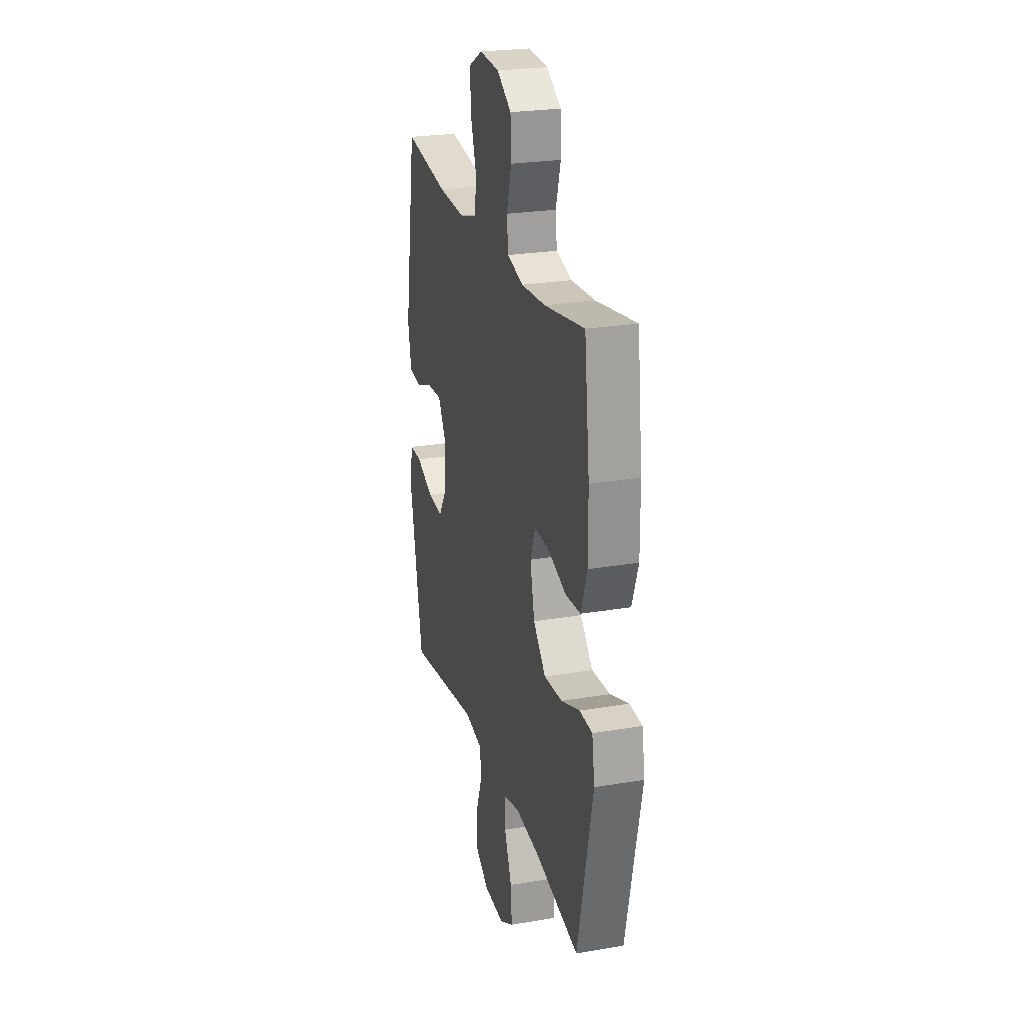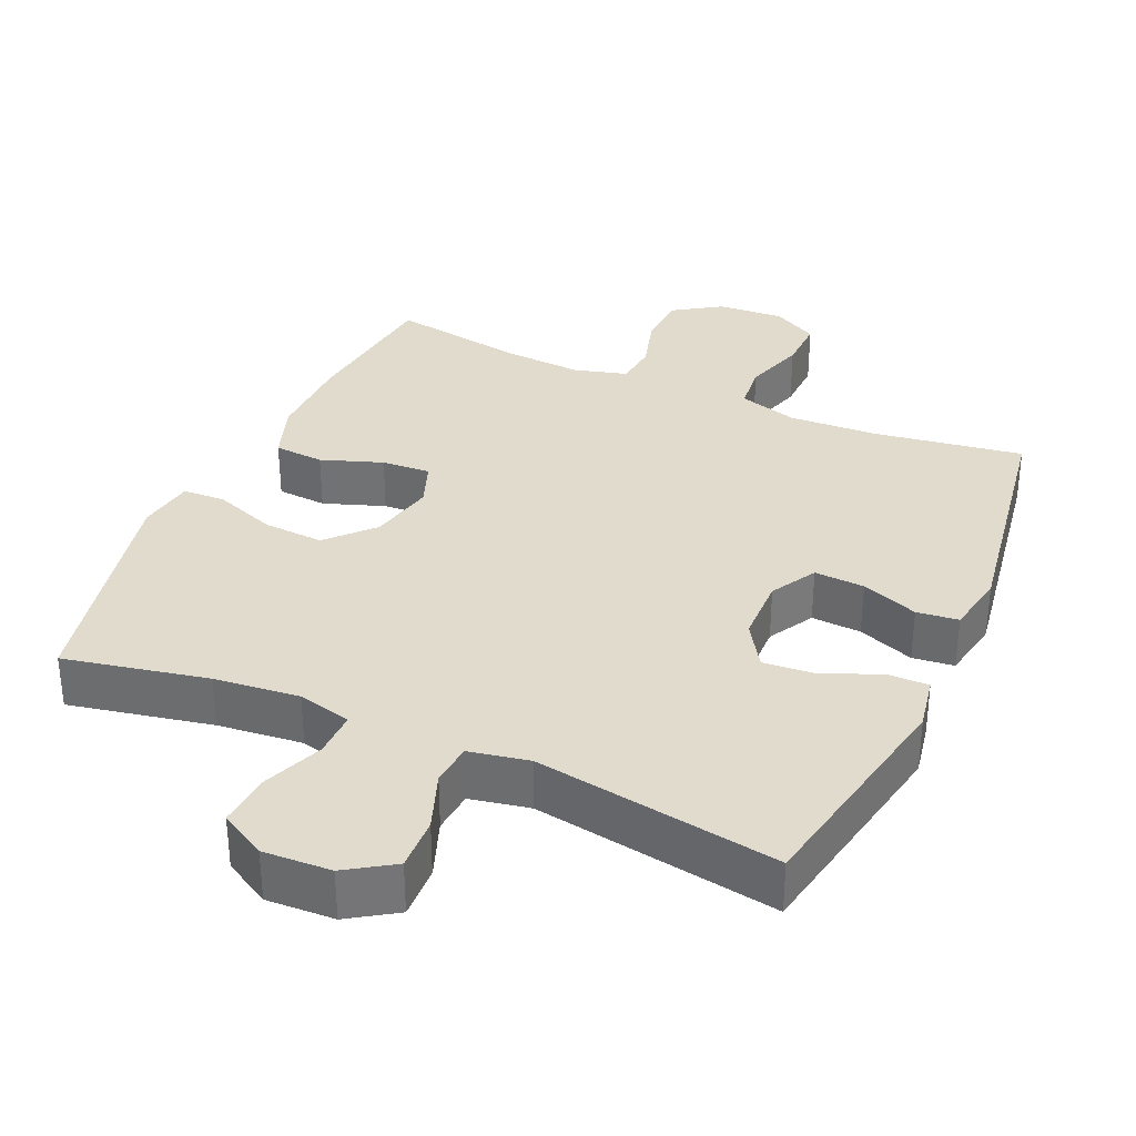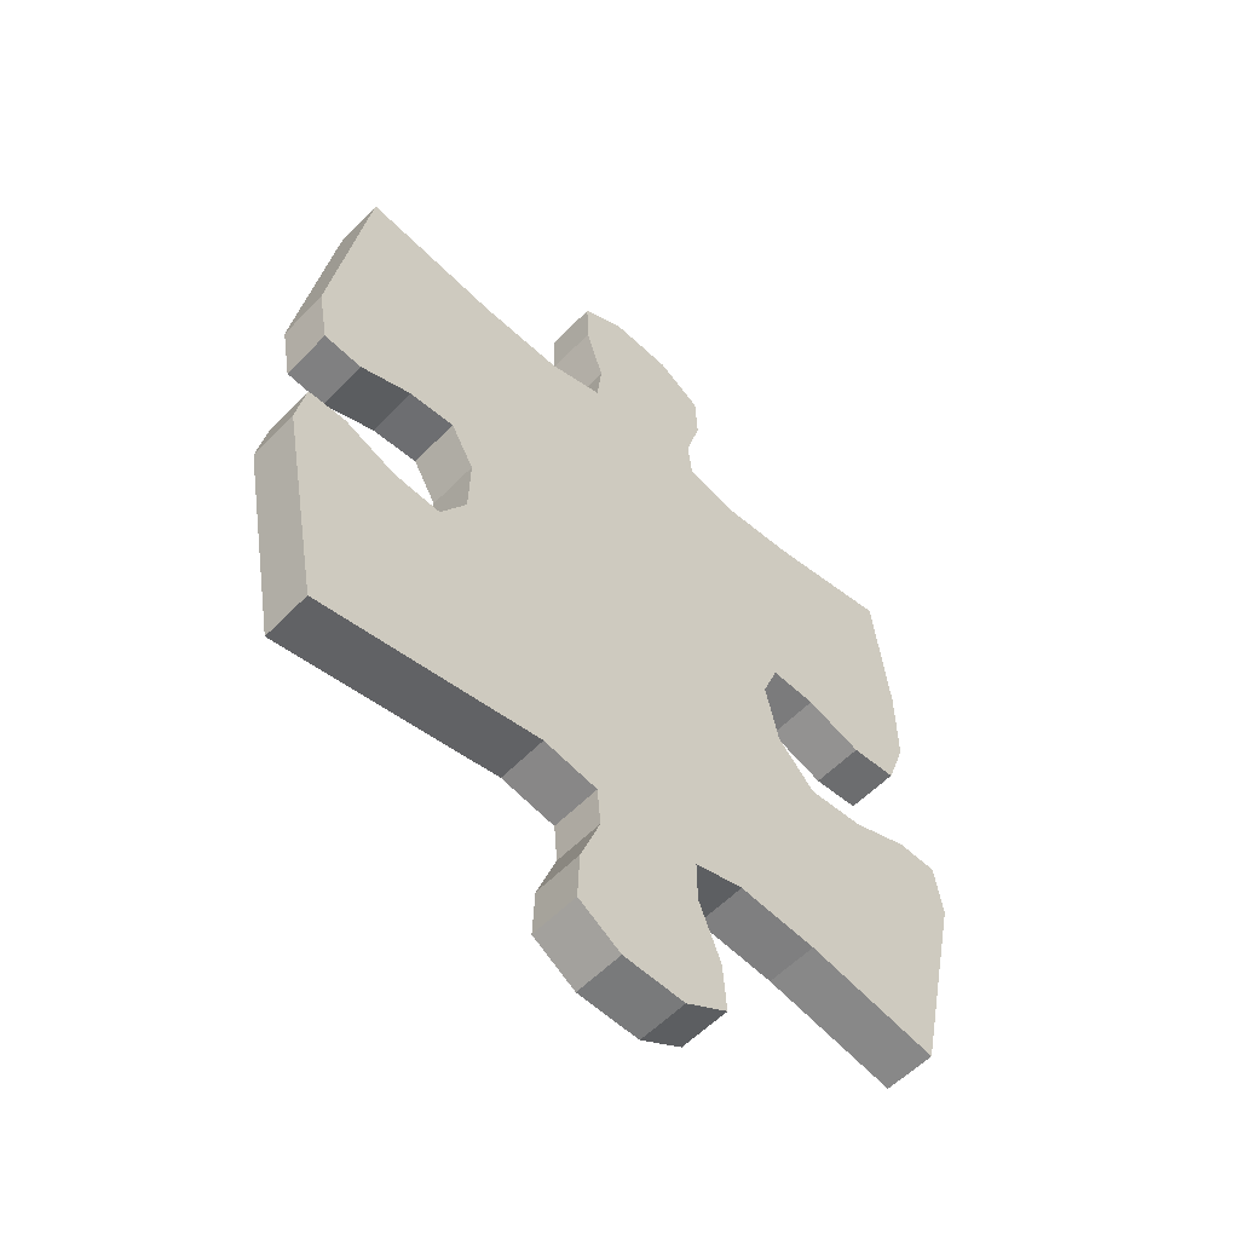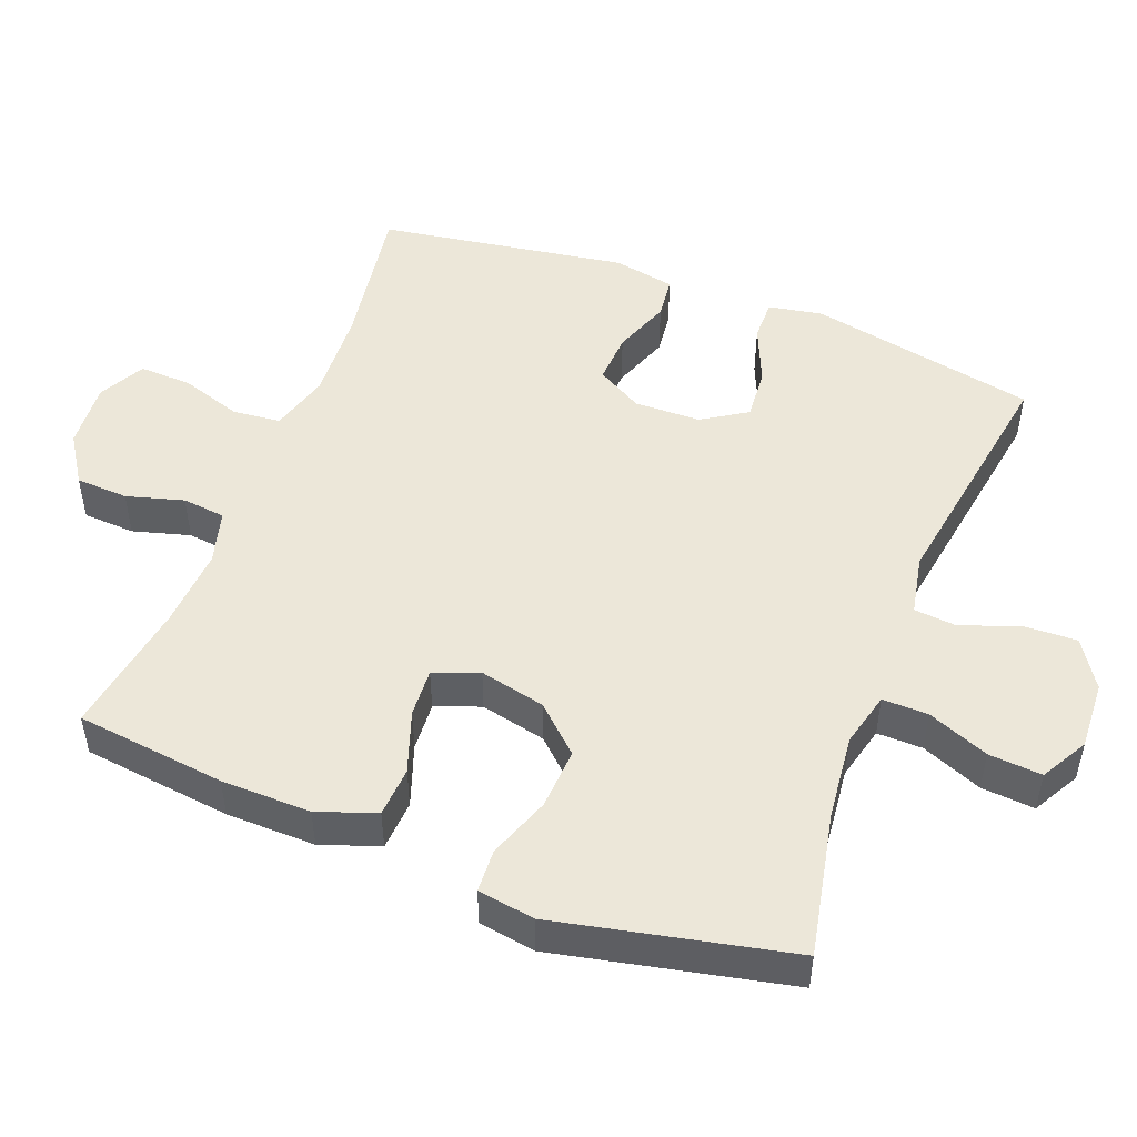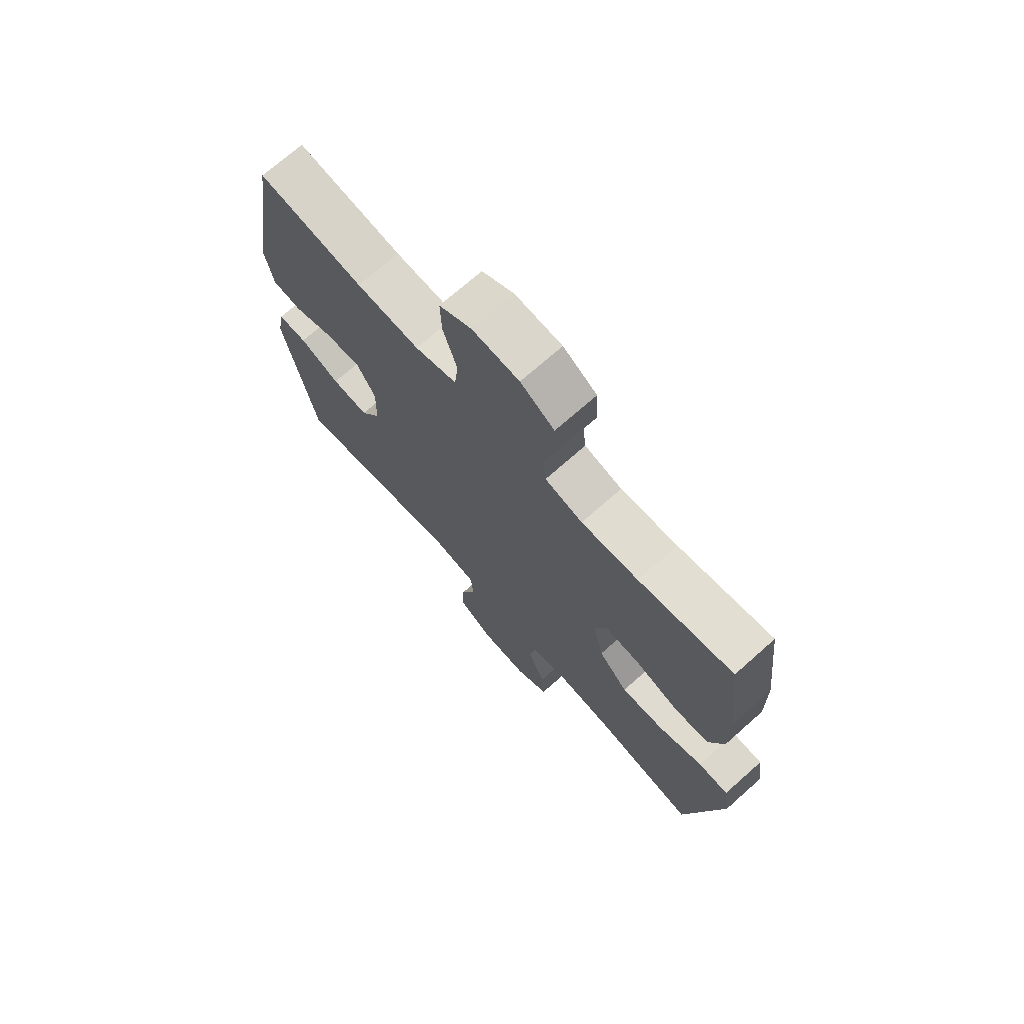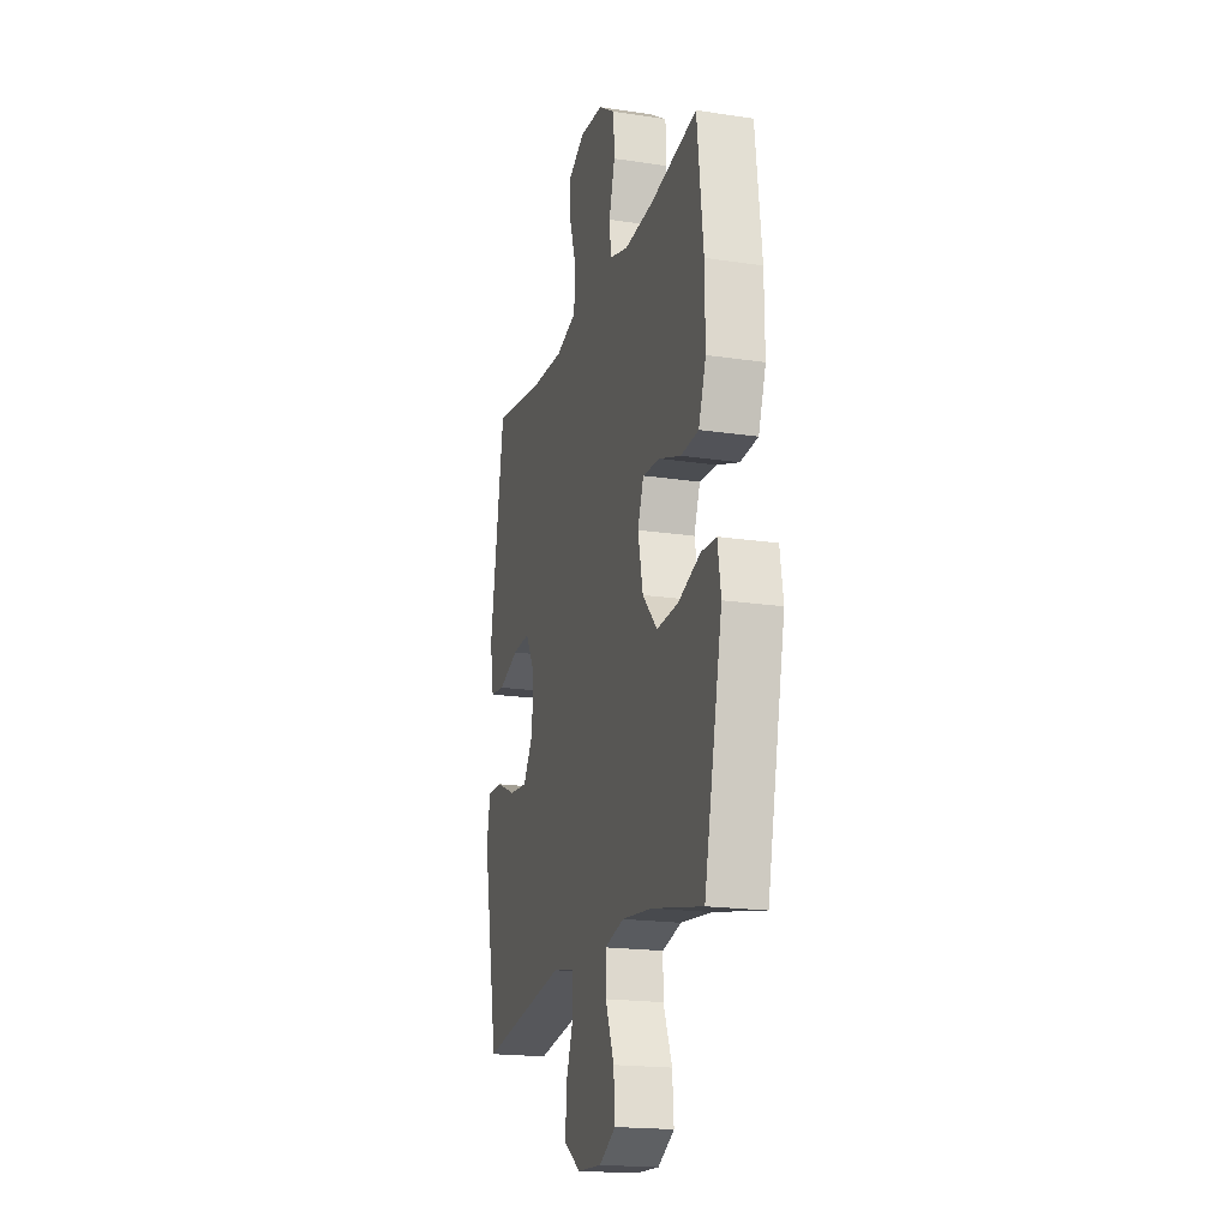
<metadata>
{"format":"obj","ext":"obj","renderer":"f3d","projection":"perspective","resolution":1024,"background":"white","views":[{"elev":24.6,"azim":74.4,"up":"+Z"},{"elev":33.9,"azim":-156.0,"up":"+Y"},{"elev":-56.3,"azim":-43.1,"up":"+Z"},{"elev":50.0,"azim":111.1,"up":"+Y"},{"elev":71.5,"azim":48.4,"up":"+Z"},{"elev":-19.0,"azim":74.0,"up":"+Z"}]}
</metadata>
<code>
o path7594
v 0.3108 0.0375 0.465
v 0.1957 0.0375 0.4576
v 0.1196 0.0375 0.4788
v 0.1129 0.0375 0.5401
v 0.1362 0.0375 0.6219
v 0.1326 0.0375 0.6968
v 0.06417 0.0375 0.7414
v -0.03105 0.0375 0.748
v -0.09611 0.0375 0.7128
v -0.09375 0.0375 0.638
v -0.06556 0.0375 0.5502
v -0.07281 0.0375 0.4821
v -0.1577 0.0375 0.4573
v -0.2859 0.0375 0.464
v -0.4993 0.0375 0.4968
v -0.5564 0.0375 0.1416
v -0.5402 0.0375 0.05367
v -0.4804 0.0375 0.04676
v -0.3991 0.0375 0.07713
v -0.327 0.0375 0.0811
v -0.2897 0.0375 0.01572
v -0.292 0.0375 -0.07929
v -0.333 0.0375 -0.1435
v -0.4073 0.0375 -0.137
v -0.4891 0.0375 -0.1021
v -0.5481 0.0375 -0.1015
v -0.5623 0.0375 -0.1787
v -0.4993 0.0375 -0.5052
v -0.15 0.0375 -0.4499
v -0.06416 0.0375 -0.4669
v -0.05869 0.0375 -0.5275
v -0.08945 0.0375 -0.6108
v -0.09254 0.0375 -0.687
v -0.02494 0.0375 -0.7311
v 0.07275 0.0375 -0.7359
v 0.1391 0.0375 -0.6985
v 0.1333 0.0375 -0.6223
v 0.09817 0.0375 -0.5347
v 0.09724 0.0375 -0.4691
v 0.1746 0.0375 -0.4496
v 0.2967 0.0375 -0.4626
v 0.5024 0.0375 -0.5052
v 0.5753 0.0375 -0.1689
v 0.5626 0.0375 -0.08747
v 0.5014 0.0375 -0.08454
v 0.4124 0.0375 -0.1169
v 0.3253 0.0375 -0.122
v 0.2658 0.0375 -0.05777
v 0.2449 0.0375 0.03654
v 0.2695 0.0375 0.1012
v 0.3395 0.0375 0.09686
v 0.4276 0.0375 0.06578
v 0.4993 0.0375 0.07057
v 0.529 0.0375 0.1544
v 0.5276 0.0375 0.2826
v 0.5024 0.0375 0.4968
v 0.3108 -0.0375 0.465
v 0.1957 -0.0375 0.4576
v 0.1196 -0.0375 0.4788
v 0.1129 -0.0375 0.5401
v 0.1362 -0.0375 0.6219
v 0.1326 -0.0375 0.6968
v 0.06417 -0.0375 0.7414
v -0.03105 -0.0375 0.748
v -0.09611 -0.0375 0.7128
v -0.09375 -0.0375 0.638
v -0.06556 -0.0375 0.5502
v -0.07281 -0.0375 0.4821
v -0.1577 -0.0375 0.4573
v -0.2859 -0.0375 0.464
v -0.4993 -0.0375 0.4968
v -0.5564 -0.0375 0.1416
v -0.5402 -0.0375 0.05367
v -0.4804 -0.0375 0.04676
v -0.3991 -0.0375 0.07713
v -0.327 -0.0375 0.0811
v -0.2897 -0.0375 0.01572
v -0.292 -0.0375 -0.07929
v -0.333 -0.0375 -0.1435
v -0.4073 -0.0375 -0.137
v -0.4891 -0.0375 -0.1021
v -0.5481 -0.0375 -0.1015
v -0.5623 -0.0375 -0.1787
v -0.4993 -0.0375 -0.5052
v -0.15 -0.0375 -0.4499
v -0.06416 -0.0375 -0.4669
v -0.05869 -0.0375 -0.5275
v -0.08945 -0.0375 -0.6108
v -0.09254 -0.0375 -0.687
v -0.02494 -0.0375 -0.7311
v 0.07275 -0.0375 -0.7359
v 0.1391 -0.0375 -0.6985
v 0.1333 -0.0375 -0.6223
v 0.09817 -0.0375 -0.5347
v 0.09724 -0.0375 -0.4691
v 0.1746 -0.0375 -0.4496
v 0.2967 -0.0375 -0.4626
v 0.5024 -0.0375 -0.5052
v 0.5753 -0.0375 -0.1689
v 0.5626 -0.0375 -0.08747
v 0.5014 -0.0375 -0.08454
v 0.4124 -0.0375 -0.1169
v 0.3253 -0.0375 -0.122
v 0.2658 -0.0375 -0.05777
v 0.2449 -0.0375 0.03654
v 0.2695 -0.0375 0.1012
v 0.3395 -0.0375 0.09686
v 0.4276 -0.0375 0.06578
v 0.4993 -0.0375 0.07057
v 0.529 -0.0375 0.1544
v 0.5276 -0.0375 0.2826
v 0.5024 -0.0375 0.4968
v 0.5753 0.0375 -0.1689
v 0.5626 0.0375 -0.08747
v 0.5626 0.0375 -0.08747
v 0.5014 0.0375 -0.08454
v 0.4993 0.0375 0.07057
v 0.4993 0.0375 0.07057
v 0.529 0.0375 0.1544
v 0.5276 0.0375 0.2826
v 0.5024 0.0375 -0.5052
v 0.5024 0.0375 -0.5052
v 0.5024 0.0375 0.4968
v 0.5024 0.0375 0.4968
v 0.4124 0.0375 -0.1169
v 0.4276 0.0375 0.06578
v 0.3395 0.0375 0.09686
v 0.3108 0.0375 0.465
v 0.3253 0.0375 -0.122
v 0.2967 0.0375 -0.4626
v 0.2695 0.0375 0.1012
v 0.2695 0.0375 0.1012
v 0.2658 0.0375 -0.05777
v 0.1957 0.0375 0.4576
v 0.1746 0.0375 -0.4496
v 0.2449 0.0375 0.03654
v 0.1196 0.0375 0.4788
v 0.1196 0.0375 0.4788
v 0.09724 0.0375 -0.4691
v 0.09724 0.0375 -0.4691
v 0.07275 0.0375 -0.7359
v 0.1391 0.0375 -0.6985
v 0.1391 0.0375 -0.6985
v 0.1333 0.0375 -0.6223
v 0.1129 0.0375 0.5401
v 0.1362 0.0375 0.6219
v 0.1326 0.0375 0.6968
v 0.09817 0.0375 -0.5347
v 0.06417 0.0375 0.7414
v -0.02494 0.0375 -0.7311
v -0.03105 0.0375 0.748
v -0.09254 0.0375 -0.687
v -0.09611 0.0375 0.7128
v -0.09611 0.0375 0.7128
v -0.08945 0.0375 -0.6108
v -0.05869 0.0375 -0.5275
v -0.06416 0.0375 -0.4669
v -0.06416 0.0375 -0.4669
v -0.15 0.0375 -0.4499
v -0.06556 0.0375 0.5502
v -0.07281 0.0375 0.4821
v -0.07281 0.0375 0.4821
v -0.09375 0.0375 0.638
v -0.1577 0.0375 0.4573
v -0.2859 0.0375 0.464
v -0.2897 0.0375 0.01572
v -0.292 0.0375 -0.07929
v -0.327 0.0375 0.0811
v -0.327 0.0375 0.0811
v -0.333 0.0375 -0.1435
v -0.333 0.0375 -0.1435
v -0.3991 0.0375 0.07713
v -0.4073 0.0375 -0.137
v -0.4804 0.0375 0.04676
v -0.4993 0.0375 -0.5052
v -0.4993 0.0375 -0.5052
v -0.4891 0.0375 -0.1021
v -0.4993 0.0375 0.4968
v -0.4993 0.0375 0.4968
v -0.5402 0.0375 0.05367
v -0.5402 0.0375 0.05367
v -0.5481 0.0375 -0.1015
v -0.5481 0.0375 -0.1015
v -0.5564 0.0375 0.1416
v -0.5623 0.0375 -0.1787
v 0.5753 -0.0375 -0.1689
v 0.5626 -0.0375 -0.08747
v 0.5626 -0.0375 -0.08747
v 0.5014 -0.0375 -0.08454
v 0.4993 -0.0375 0.07057
v 0.4993 -0.0375 0.07057
v 0.529 -0.0375 0.1544
v 0.5276 -0.0375 0.2826
v 0.5024 -0.0375 -0.5052
v 0.5024 -0.0375 -0.5052
v 0.5024 -0.0375 0.4968
v 0.5024 -0.0375 0.4968
v 0.4124 -0.0375 -0.1169
v 0.4276 -0.0375 0.06578
v 0.3395 -0.0375 0.09686
v 0.3108 -0.0375 0.465
v 0.3253 -0.0375 -0.122
v 0.2967 -0.0375 -0.4626
v 0.2695 -0.0375 0.1012
v 0.2695 -0.0375 0.1012
v 0.2658 -0.0375 -0.05777
v 0.1957 -0.0375 0.4576
v 0.1746 -0.0375 -0.4496
v 0.2449 -0.0375 0.03654
v 0.1196 -0.0375 0.4788
v 0.1196 -0.0375 0.4788
v 0.09724 -0.0375 -0.4691
v 0.09724 -0.0375 -0.4691
v 0.07275 -0.0375 -0.7359
v 0.1391 -0.0375 -0.6985
v 0.1391 -0.0375 -0.6985
v 0.1333 -0.0375 -0.6223
v 0.1129 -0.0375 0.5401
v 0.1362 -0.0375 0.6219
v 0.1326 -0.0375 0.6968
v 0.09817 -0.0375 -0.5347
v 0.06417 -0.0375 0.7414
v -0.02494 -0.0375 -0.7311
v -0.03105 -0.0375 0.748
v -0.09254 -0.0375 -0.687
v -0.09611 -0.0375 0.7128
v -0.09611 -0.0375 0.7128
v -0.08945 -0.0375 -0.6108
v -0.05869 -0.0375 -0.5275
v -0.06416 -0.0375 -0.4669
v -0.06416 -0.0375 -0.4669
v -0.15 -0.0375 -0.4499
v -0.06556 -0.0375 0.5502
v -0.07281 -0.0375 0.4821
v -0.07281 -0.0375 0.4821
v -0.09375 -0.0375 0.638
v -0.1577 -0.0375 0.4573
v -0.2859 -0.0375 0.464
v -0.2897 -0.0375 0.01572
v -0.292 -0.0375 -0.07929
v -0.327 -0.0375 0.0811
v -0.327 -0.0375 0.0811
v -0.333 -0.0375 -0.1435
v -0.333 -0.0375 -0.1435
v -0.3991 -0.0375 0.07713
v -0.4073 -0.0375 -0.137
v -0.4804 -0.0375 0.04676
v -0.4993 -0.0375 -0.5052
v -0.4993 -0.0375 -0.5052
v -0.4891 -0.0375 -0.1021
v -0.4993 -0.0375 0.4968
v -0.4993 -0.0375 0.4968
v -0.5402 -0.0375 0.05367
v -0.5402 -0.0375 0.05367
v -0.5481 -0.0375 -0.1015
v -0.5481 -0.0375 -0.1015
v -0.5564 -0.0375 0.1416
v -0.5623 -0.0375 -0.1787
f 219 233 218
f 198 186 189
f 234 237 239
f 247 257 253
f 248 246 258
f 220 222 219
f 212 229 221
f 238 241 237
f 206 240 230
f 224 236 222
f 246 250 258
f 199 192 200
f 204 234 239
f 218 234 210
f 234 218 233
f 204 239 209
f 190 192 199
f 198 202 203
f 209 240 206
f 239 237 241
f 200 201 204
f 248 243 246
f 204 207 210
f 217 214 215
f 217 223 214
f 221 228 217
f 236 219 222
f 257 238 251
f 219 236 233
f 245 238 257
f 236 224 226
f 212 230 229
f 232 243 248
f 230 240 232
f 228 223 217
f 192 193 200
f 210 234 204
f 202 206 208
f 245 257 247
f 241 238 245
f 206 230 212
f 193 201 200
f 209 239 240
f 203 202 208
f 258 250 255
f 198 203 194
f 208 206 212
f 229 228 221
f 196 201 193
f 207 204 201
f 223 228 225
f 186 198 194
f 189 186 187
f 232 240 243
f 43 115 188 99
f 44 45 101 100
f 118 54 110 191
f 54 55 111 110
f 122 43 99 195
f 55 124 197 111
f 45 46 102 101
f 52 53 109 108
f 51 52 108 107
f 56 1 57 112
f 46 47 103 102
f 41 42 98 97
f 132 51 107 205
f 47 48 104 103
f 1 2 58 57
f 40 41 97 96
f 49 50 106 105
f 48 49 105 104
f 2 138 211 58
f 140 40 96 213
f 35 143 216 91
f 36 37 93 92
f 4 5 61 60
f 5 6 62 61
f 37 38 94 93
f 6 7 63 62
f 3 4 60 59
f 38 39 95 94
f 34 35 91 90
f 7 8 64 63
f 33 34 90 89
f 8 154 227 64
f 32 33 89 88
f 31 32 88 87
f 158 31 87 231
f 29 30 86 85
f 11 162 235 67
f 10 11 67 66
f 9 10 66 65
f 12 13 69 68
f 13 14 70 69
f 21 22 78 77
f 169 21 77 242
f 22 171 244 78
f 19 20 76 75
f 23 24 80 79
f 18 19 75 74
f 176 29 85 249
f 24 25 81 80
f 14 179 252 70
f 181 18 74 254
f 25 183 256 81
f 16 17 73 72
f 15 16 72 71
f 27 28 84 83
f 26 27 83 82
f 146 145 160
f 125 116 113
f 161 166 164
f 174 180 184
f 175 185 173
f 147 146 149
f 139 148 156
f 165 164 168
f 133 157 167
f 151 149 163
f 173 185 177
f 126 127 119
f 131 166 161
f 145 137 161
f 161 160 145
f 131 136 166
f 117 126 119
f 125 130 129
f 136 133 167
f 166 168 164
f 127 131 128
f 175 173 170
f 131 137 134
f 144 142 141
f 144 141 150
f 148 144 155
f 163 149 146
f 184 178 165
f 146 160 163
f 172 184 165
f 163 153 151
f 139 156 157
f 159 175 170
f 157 159 167
f 155 144 150
f 119 127 120
f 137 131 161
f 129 135 133
f 172 174 184
f 168 172 165
f 133 139 157
f 120 127 128
f 136 167 166
f 130 135 129
f 185 182 177
f 125 121 130
f 135 139 133
f 156 148 155
f 123 120 128
f 134 128 131
f 150 152 155
f 113 121 125
f 116 114 113
f 159 170 167

</code>
